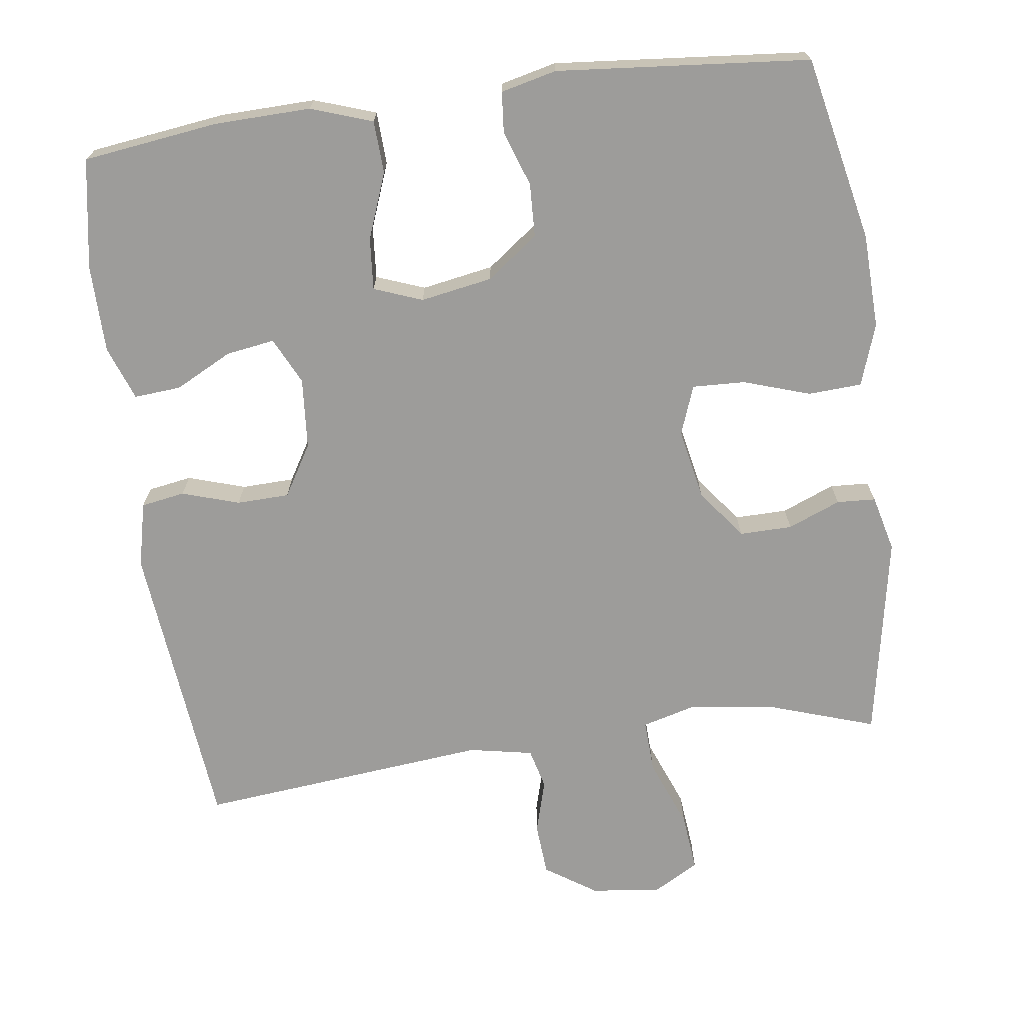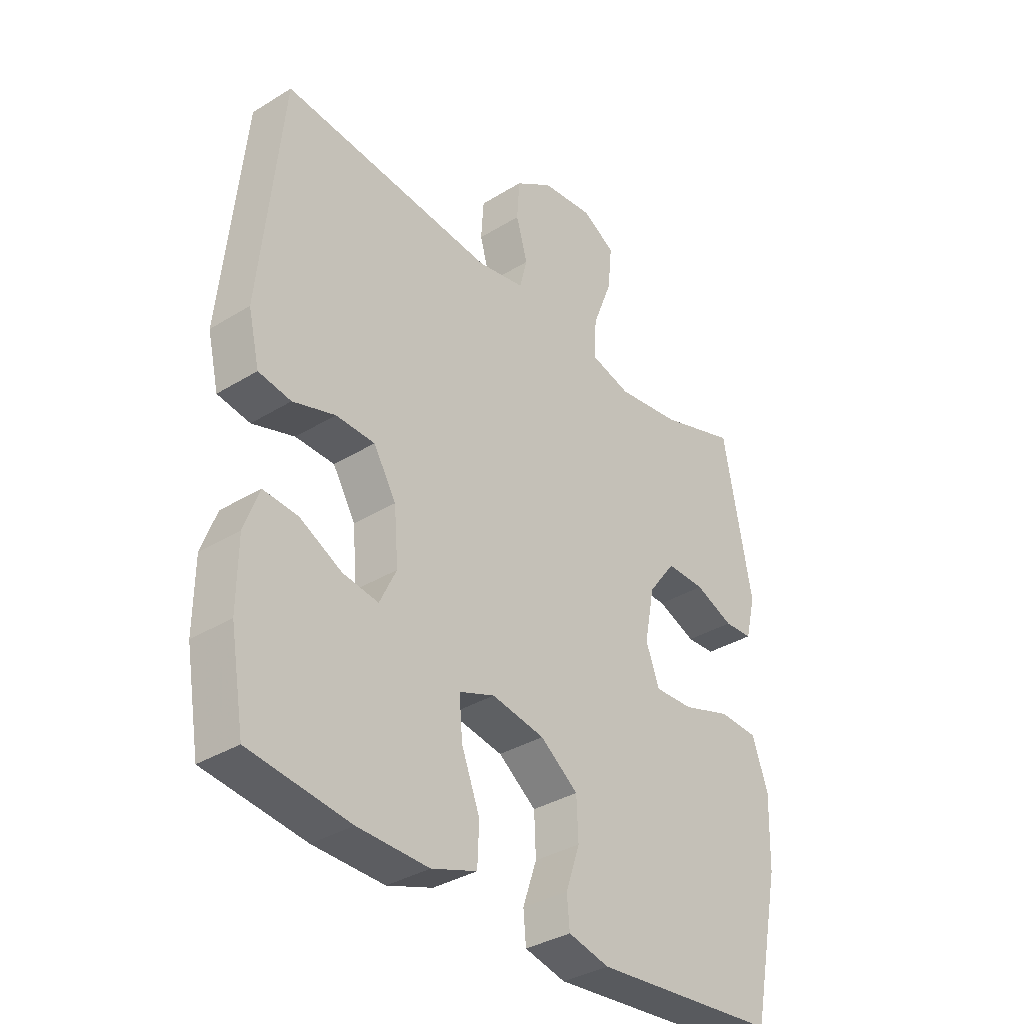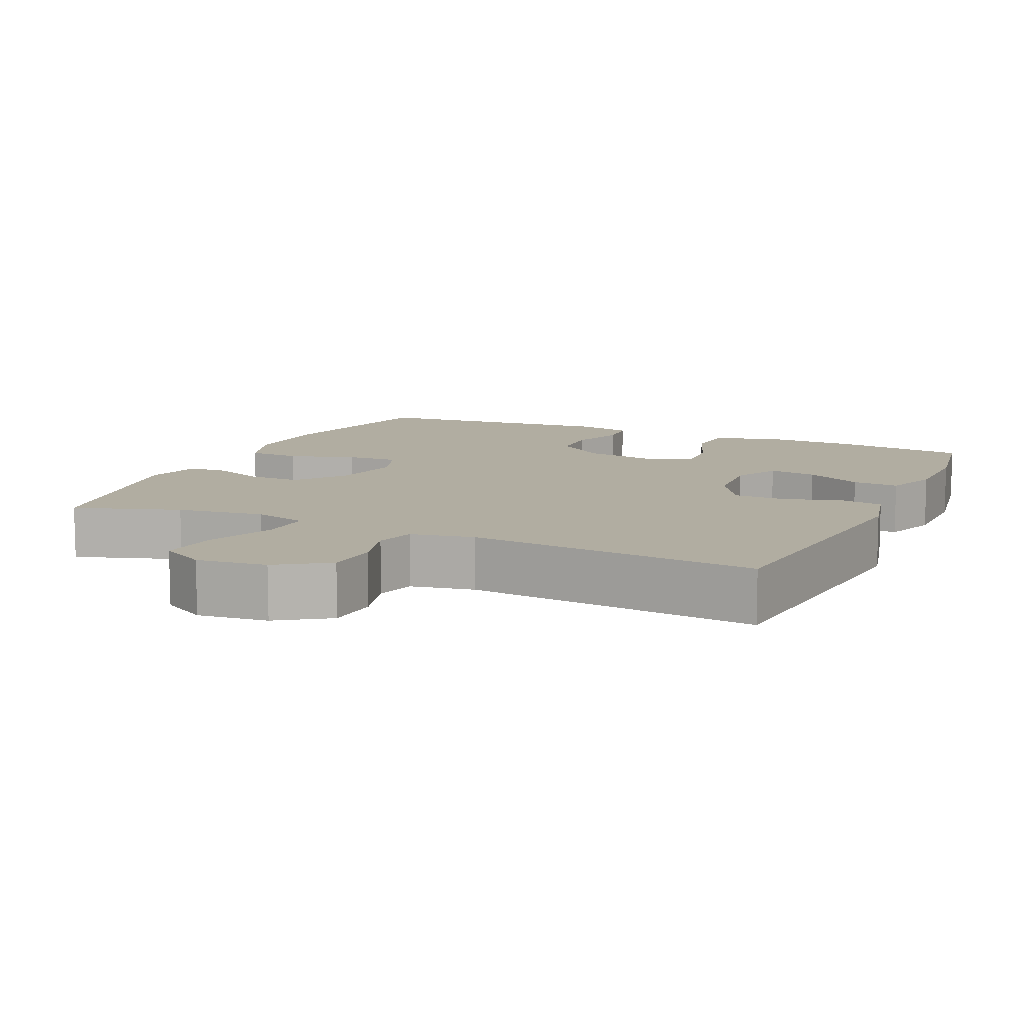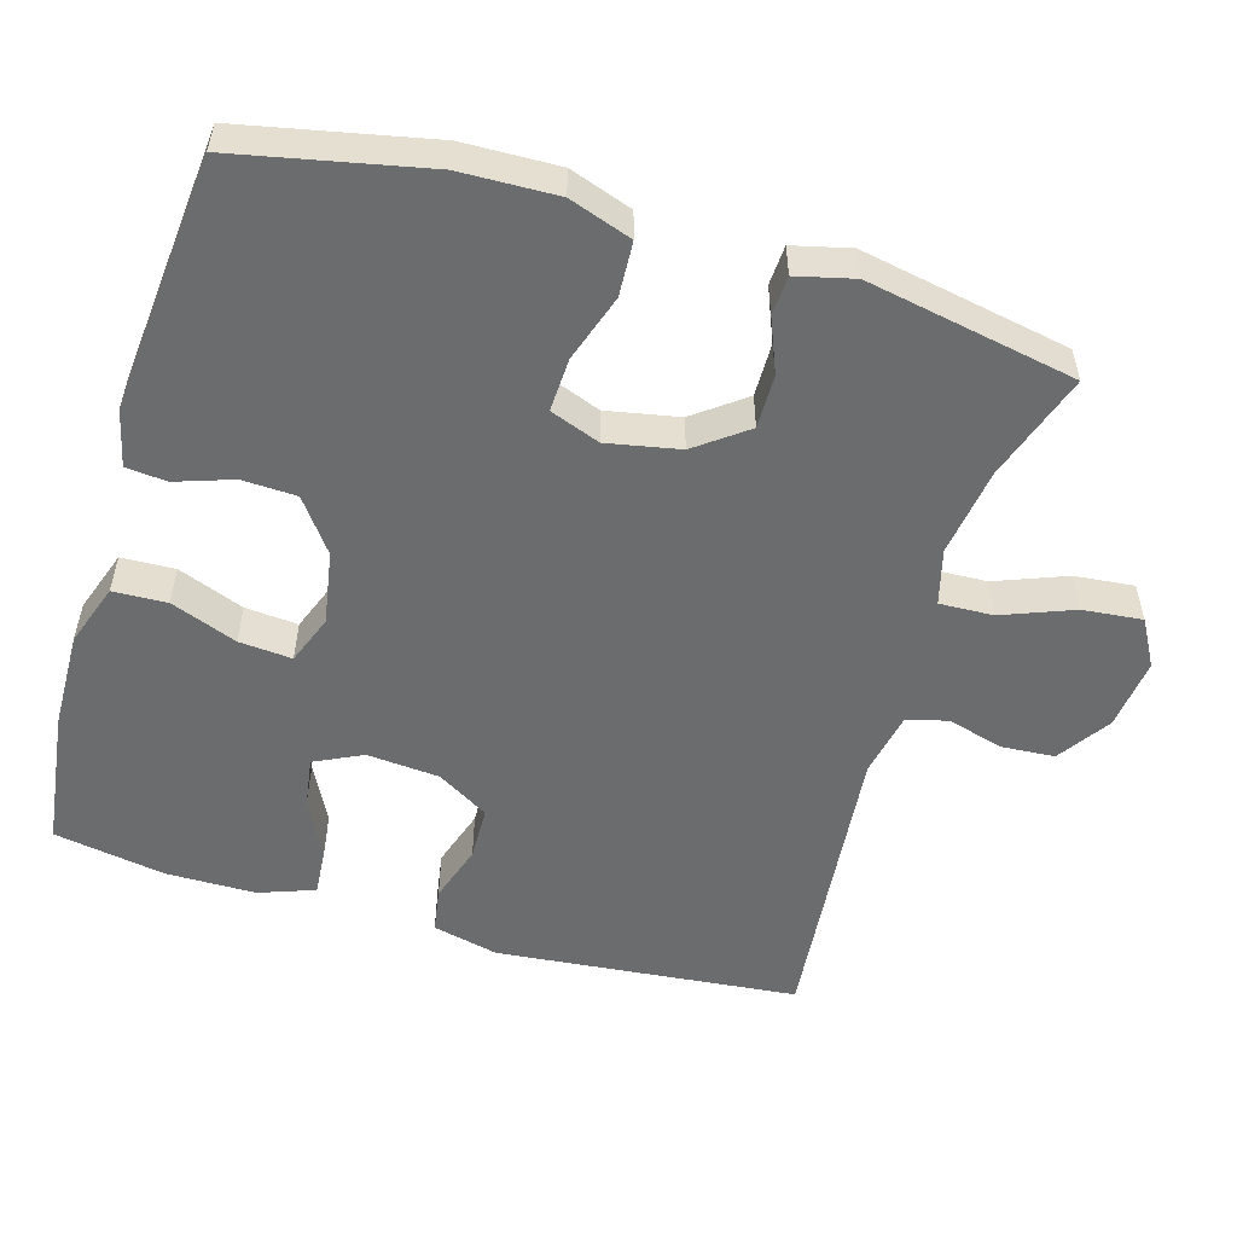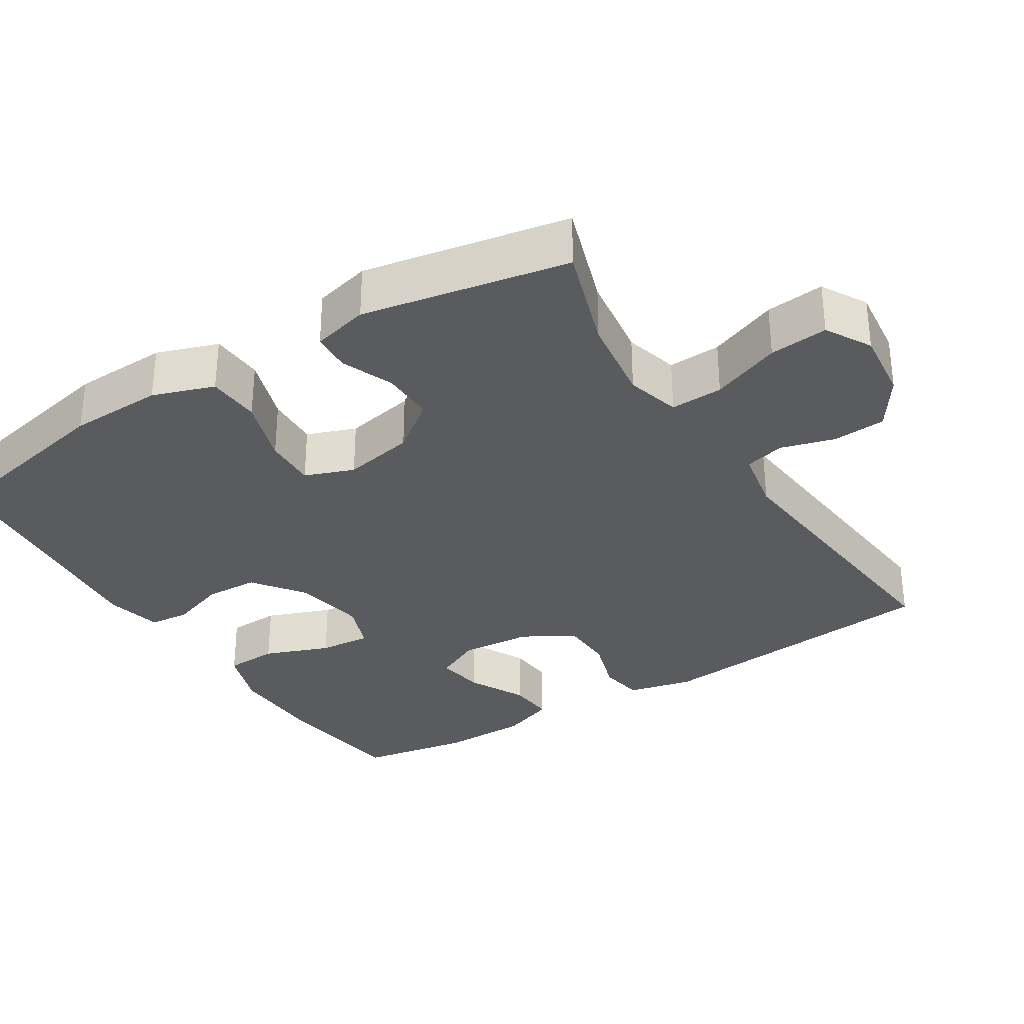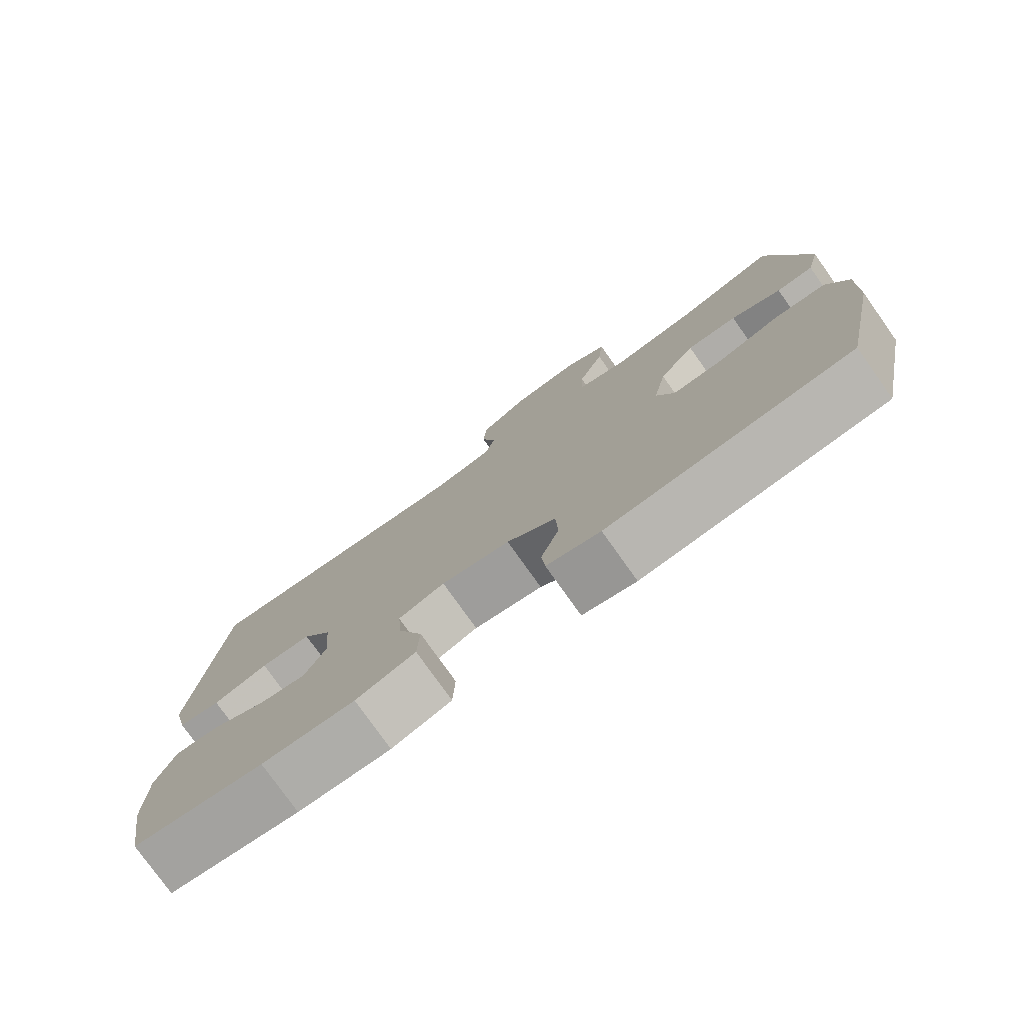
<metadata>
{"format":"obj","ext":"obj","renderer":"f3d","projection":"perspective","resolution":1024,"background":"white","views":[{"elev":-70.1,"azim":-172.2,"up":"+Y"},{"elev":-35.2,"azim":129.3,"up":"+Z"},{"elev":10.4,"azim":24.5,"up":"+Y"},{"elev":-53.6,"azim":-106.5,"up":"+Y"},{"elev":-32.2,"azim":-57.8,"up":"+Y"},{"elev":-78.0,"azim":-144.6,"up":"+Z"}]}
</metadata>
<code>
v 0.5 0.07 0.5
v 0.54 0.07 0.096
v 0.519 0.07 0.007
v 0.459 0.07 -0.003
v 0.381 0.07 0.022
v 0.309 0.07 0.02
v 0.267 0.07 -0.05
v 0.259 0.07 -0.147
v 0.29 0.07 -0.211
v 0.356 0.07 -0.201
v 0.434 0.07 -0.161
v 0.498 0.07 -0.156
v 0.525 0.07 -0.23
v 0.526 0.07 -0.35
v 0.5 0.07 -0.5
v 0.315 0.07 -0.524
v 0.184 0.07 -0.527
v 0.1 0.07 -0.498
v 0.097 0.07 -0.426
v 0.131 0.07 -0.337
v 0.137 0.07 -0.266
v 0.071 0.07 -0.241
v -0.027 0.07 -0.258
v -0.097 0.07 -0.31
v -0.1 0.07 -0.383
v -0.074 0.07 -0.459
v -0.079 0.07 -0.514
v -0.155 0.07 -0.532
v -0.5 0.07 -0.5
v -0.553 0.07 -0.247
v -0.557 0.07 -0.118
v -0.528 0.07 -0.034
v -0.455 0.07 -0.03
v -0.364 0.07 -0.06
v -0.292 0.07 -0.063
v -0.267 0.07 0.004
v -0.286 0.07 0.101
v -0.337 0.07 0.169
v -0.409 0.07 0.168
v -0.481 0.07 0.139
v -0.534 0.07 0.142
v -0.553 0.07 0.219
v -0.5 0.07 0.5
v -0.356 0.07 0.452
v -0.237 0.07 0.435
v -0.163 0.07 0.455
v -0.166 0.07 0.527
v -0.203 0.07 0.622
v -0.211 0.07 0.702
v -0.149 0.07 0.737
v -0.053 0.07 0.726
v 0.017 0.07 0.679
v 0.022 0.07 0.607
v 0.001 0.07 0.533
v 0.015 0.07 0.478
v 0.102 0.07 0.461
v 0.5 0 0.5
v 0.54 0 0.096
v 0.519 0 0.007
v 0.459 0 -0.003
v 0.381 0 0.022
v 0.309 0 0.02
v 0.267 0 -0.05
v 0.259 0 -0.147
v 0.29 0 -0.211
v 0.356 0 -0.201
v 0.434 0 -0.161
v 0.498 0 -0.156
v 0.525 0 -0.23
v 0.526 0 -0.35
v 0.5 0 -0.5
v 0.315 0 -0.524
v 0.184 0 -0.527
v 0.1 0 -0.498
v 0.097 0 -0.426
v 0.131 0 -0.337
v 0.137 0 -0.266
v 0.071 0 -0.241
v -0.027 0 -0.258
v -0.097 0 -0.31
v -0.1 0 -0.383
v -0.074 0 -0.459
v -0.079 0 -0.514
v -0.155 0 -0.532
v -0.5 0 -0.5
v -0.553 0 -0.247
v -0.557 0 -0.118
v -0.528 0 -0.034
v -0.455 0 -0.03
v -0.364 0 -0.06
v -0.292 0 -0.063
v -0.267 0 0.004
v -0.286 0 0.101
v -0.337 0 0.169
v -0.409 0 0.168
v -0.481 0 0.139
v -0.534 0 0.142
v -0.553 0 0.219
v -0.5 0 0.5
v -0.356 0 0.452
v -0.237 0 0.435
v -0.163 0 0.455
v -0.166 0 0.527
v -0.203 0 0.622
v -0.211 0 0.702
v -0.149 0 0.737
v -0.053 0 0.726
v 0.017 0 0.679
v 0.022 0 0.607
v 0.001 0 0.533
v 0.015 0 0.478
v 0.102 0 0.461
f 52 53 54
f 51 52 54
f 50 51 54
f 49 50 54
f 48 49 54
f 47 48 54
f 46 47 54 55
f 45 46 55 56
f 42 43 44
f 41 42 44
f 40 41 44
f 39 40 44
f 38 39 44 45
f 37 38 45 56
f 32 33 34
f 31 32 34
f 30 31 34
f 29 30 34
f 28 29 34
f 27 28 34
f 26 27 34
f 25 26 34
f 24 25 34 35
f 23 24 35 36
f 18 19 20
f 17 18 20
f 16 17 20
f 15 16 20
f 14 15 20
f 13 14 20
f 12 13 20
f 11 12 20
f 10 11 20
f 9 10 20 21
f 8 9 21 22
f 3 4 5
f 2 3 5
f 1 2 5
f 56 1 5
f 56 5 6
f 36 37 56
f 23 36 56
f 22 23 56
f 8 22 56
f 7 8 56
f 6 7 56
f 110 109 108
f 110 108 107
f 110 107 106
f 110 106 105
f 110 105 104
f 110 104 103
f 111 110 103 102
f 112 111 102 101
f 100 99 98
f 100 98 97
f 100 97 96
f 100 96 95
f 101 100 95 94
f 112 101 94 93
f 90 89 88
f 90 88 87
f 90 87 86
f 90 86 85
f 90 85 84
f 90 84 83
f 90 83 82
f 90 82 81
f 91 90 81 80
f 92 91 80 79
f 76 75 74
f 76 74 73
f 76 73 72
f 76 72 71
f 76 71 70
f 76 70 69
f 76 69 68
f 76 68 67
f 76 67 66
f 77 76 66 65
f 78 77 65 64
f 61 60 59
f 61 59 58
f 61 58 57
f 61 57 112
f 62 61 112
f 112 93 92
f 112 92 79
f 112 79 78
f 112 78 64
f 112 64 63
f 112 63 62
f 1 57 58 2
f 2 58 59 3
f 3 59 60 4
f 4 60 61 5
f 5 61 62 6
f 6 62 63 7
f 7 63 64 8
f 8 64 65 9
f 9 65 66 10
f 10 66 67 11
f 11 67 68 12
f 12 68 69 13
f 13 69 70 14
f 14 70 71 15
f 15 71 72 16
f 16 72 73 17
f 17 73 74 18
f 18 74 75 19
f 19 75 76 20
f 20 76 77 21
f 21 77 78 22
f 22 78 79 23
f 23 79 80 24
f 24 80 81 25
f 25 81 82 26
f 26 82 83 27
f 27 83 84 28
f 28 84 85 29
f 29 85 86 30
f 30 86 87 31
f 31 87 88 32
f 32 88 89 33
f 33 89 90 34
f 34 90 91 35
f 35 91 92 36
f 36 92 93 37
f 37 93 94 38
f 38 94 95 39
f 39 95 96 40
f 40 96 97 41
f 41 97 98 42
f 42 98 99 43
f 43 99 100 44
f 44 100 101 45
f 45 101 102 46
f 46 102 103 47
f 47 103 104 48
f 48 104 105 49
f 49 105 106 50
f 50 106 107 51
f 51 107 108 52
f 52 108 109 53
f 53 109 110 54
f 54 110 111 55
f 55 111 112 56
f 56 112 57 1

</code>
